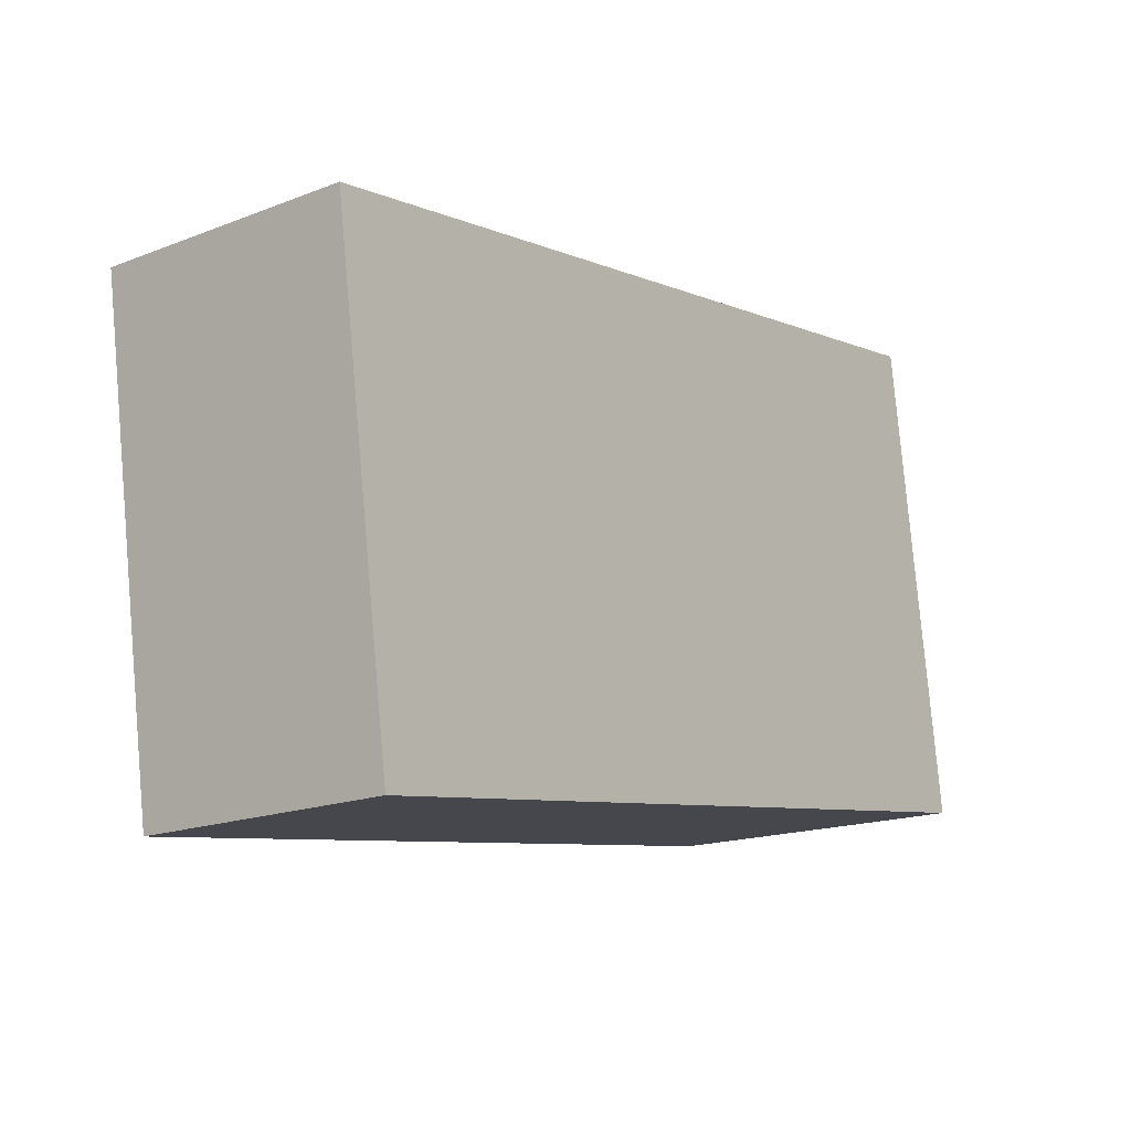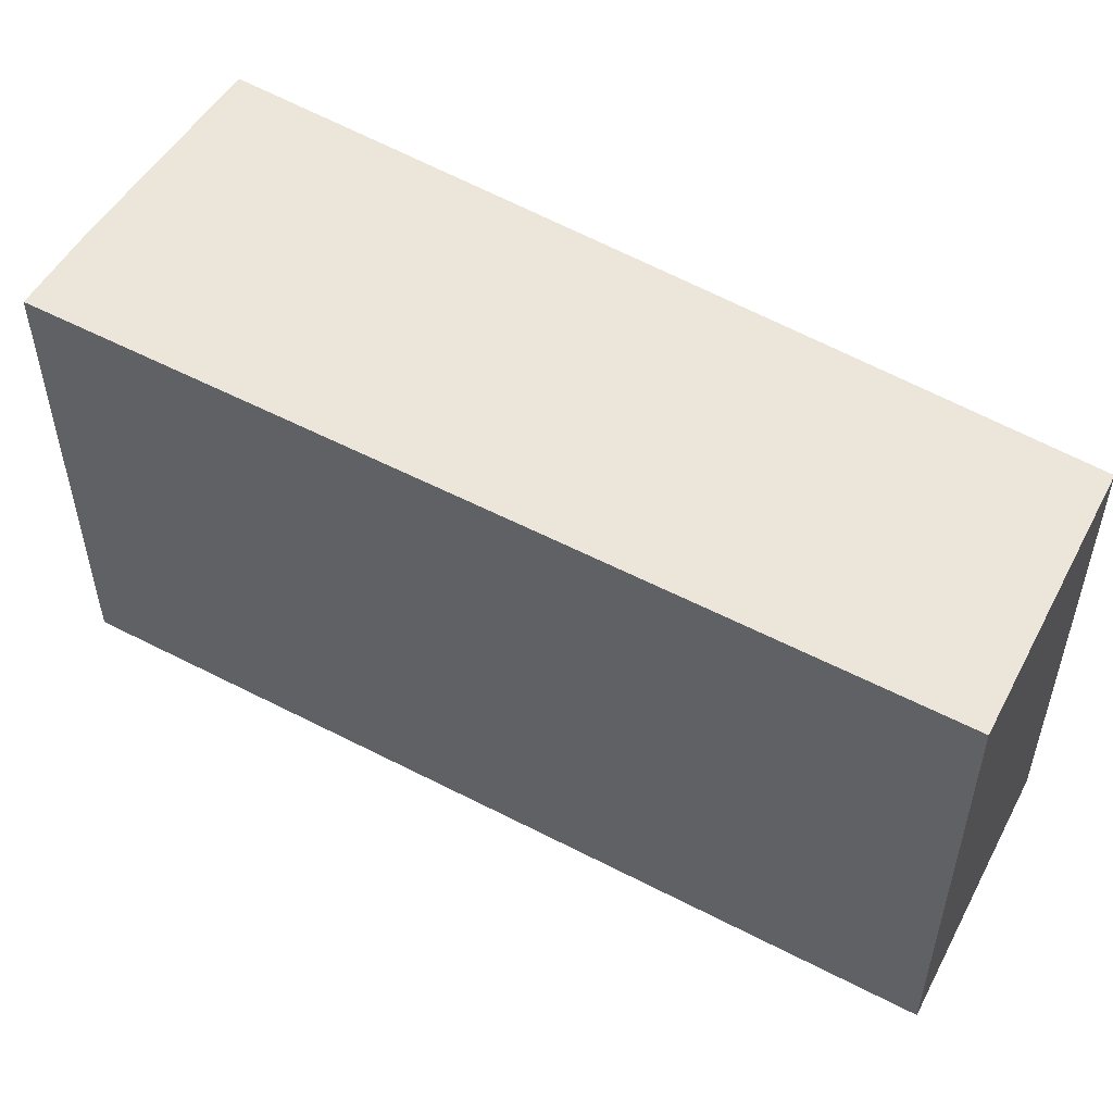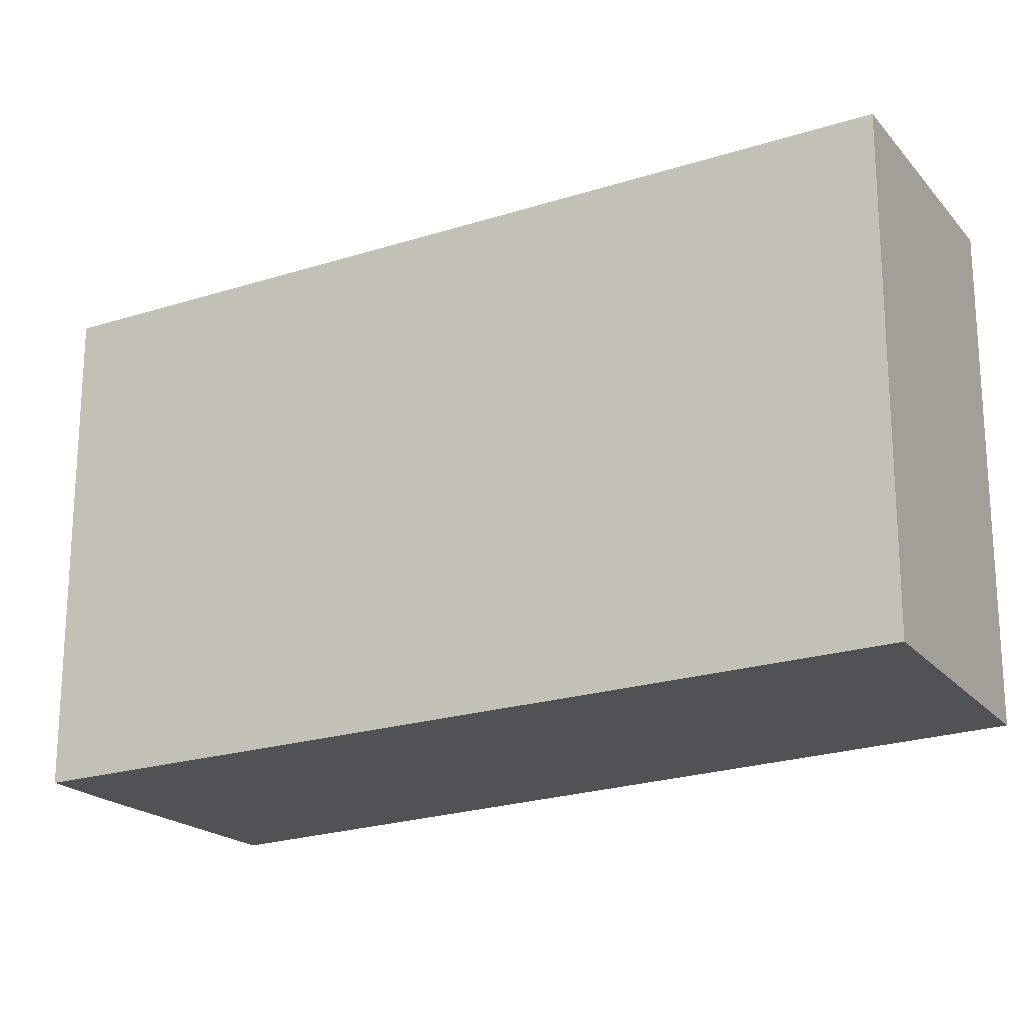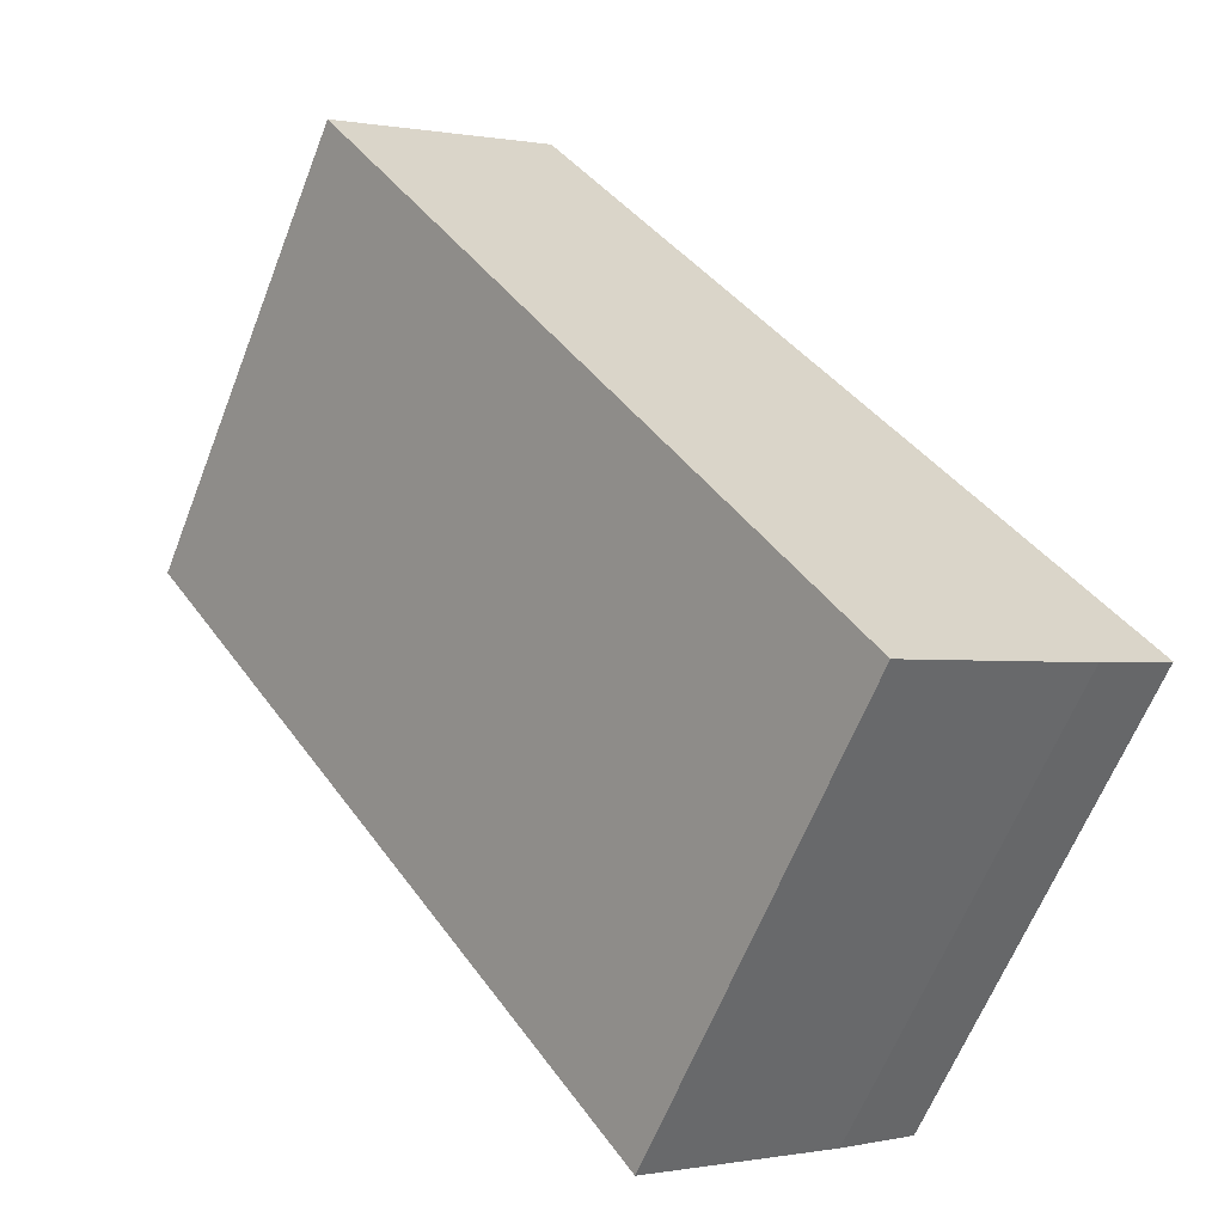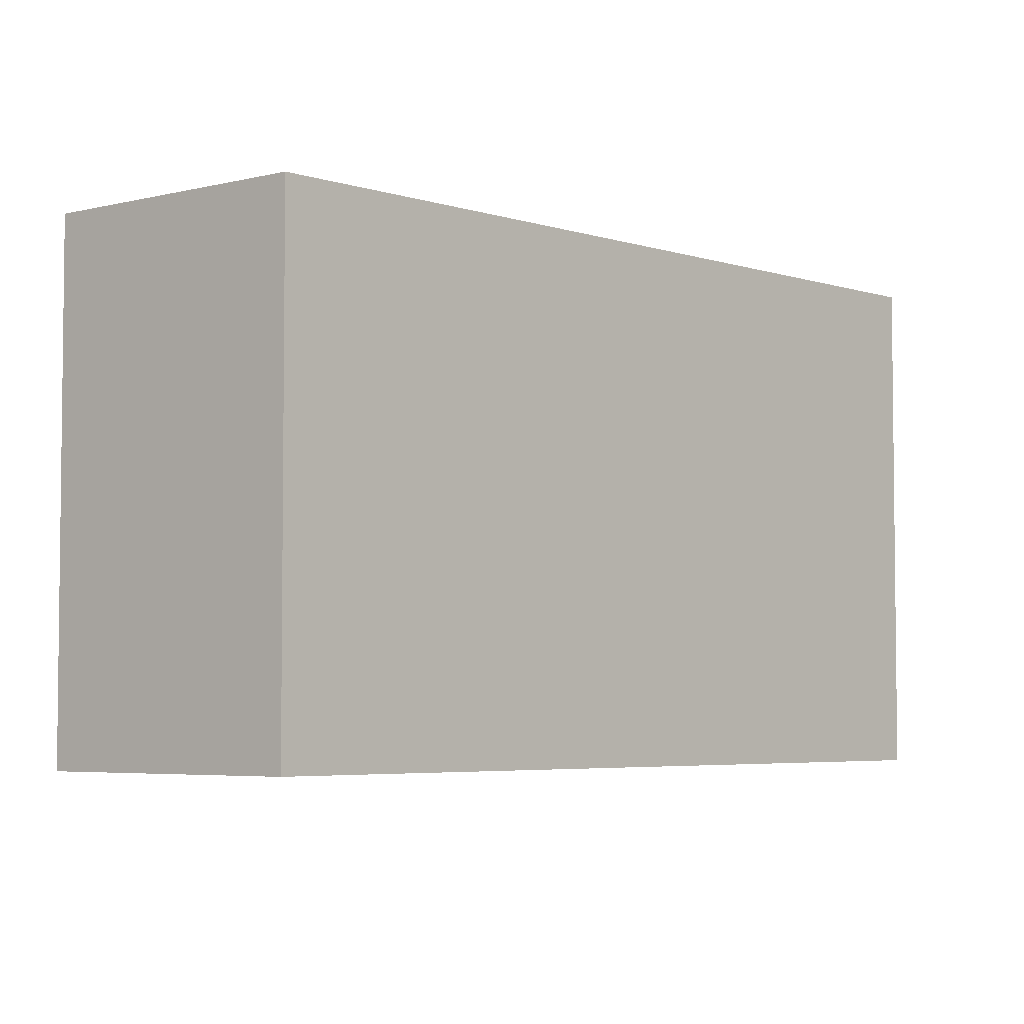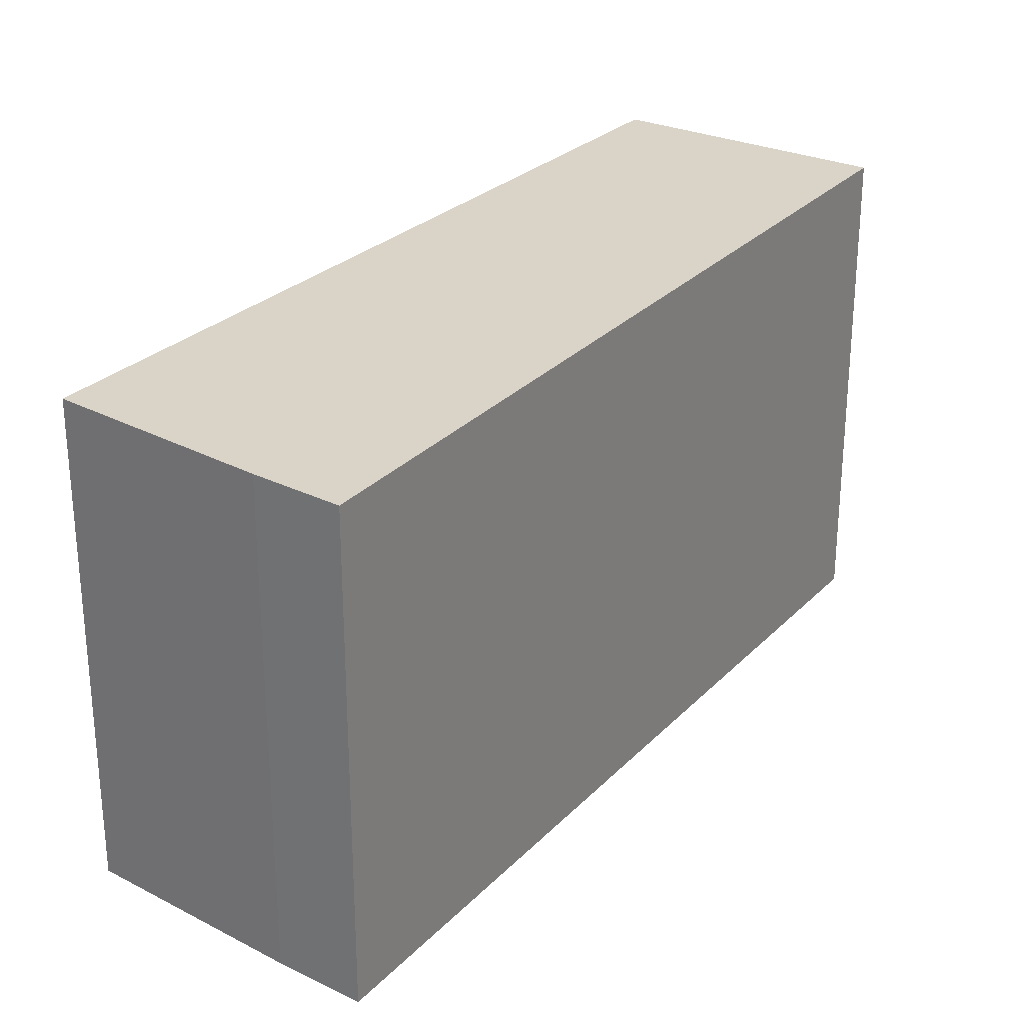
<metadata>
{"format":"obj","ext":"obj","renderer":"f3d","projection":"perspective","resolution":1024,"background":"white","views":[{"elev":79.6,"azim":175.0,"up":"+Z"},{"elev":55.3,"azim":-24.3,"up":"+Y"},{"elev":-21.3,"azim":-23.2,"up":"+Y"},{"elev":-62.9,"azim":158.7,"up":"+Z"},{"elev":-4.5,"azim":78.1,"up":"+Y"},{"elev":28.7,"azim":-108.8,"up":"+Y"}]}
</metadata>
<code>
v  1.866 3.569 -1.238
v  3.86 3.569 5.13
v  5.405 3.569 3.889
v  2.024 3.569 2.687
v  0 3.569 2.185e-16
v  0.53 3.569 -0.37
v  3.86 -3.141e-16 5.13
v  5.405 -2.381e-16 3.889
v  1.866 7.581e-17 -1.238
v  0.53 2.266e-17 -0.37
v  0 0 0
v  2.024 -1.645e-16 2.687
g defaultobject
f 1 2 3
f 2 1 4
f 4 1 5
f 5 1 6
f 7 3 2
f 3 7 8
f 8 1 3
f 1 8 9
f 9 6 1
f 6 9 10
f 10 5 6
f 5 10 11
f 4 7 2
f 7 4 5
f 7 5 12
f 12 5 11
f 12 8 7
f 8 12 9
f 9 12 11
f 9 11 10

</code>
